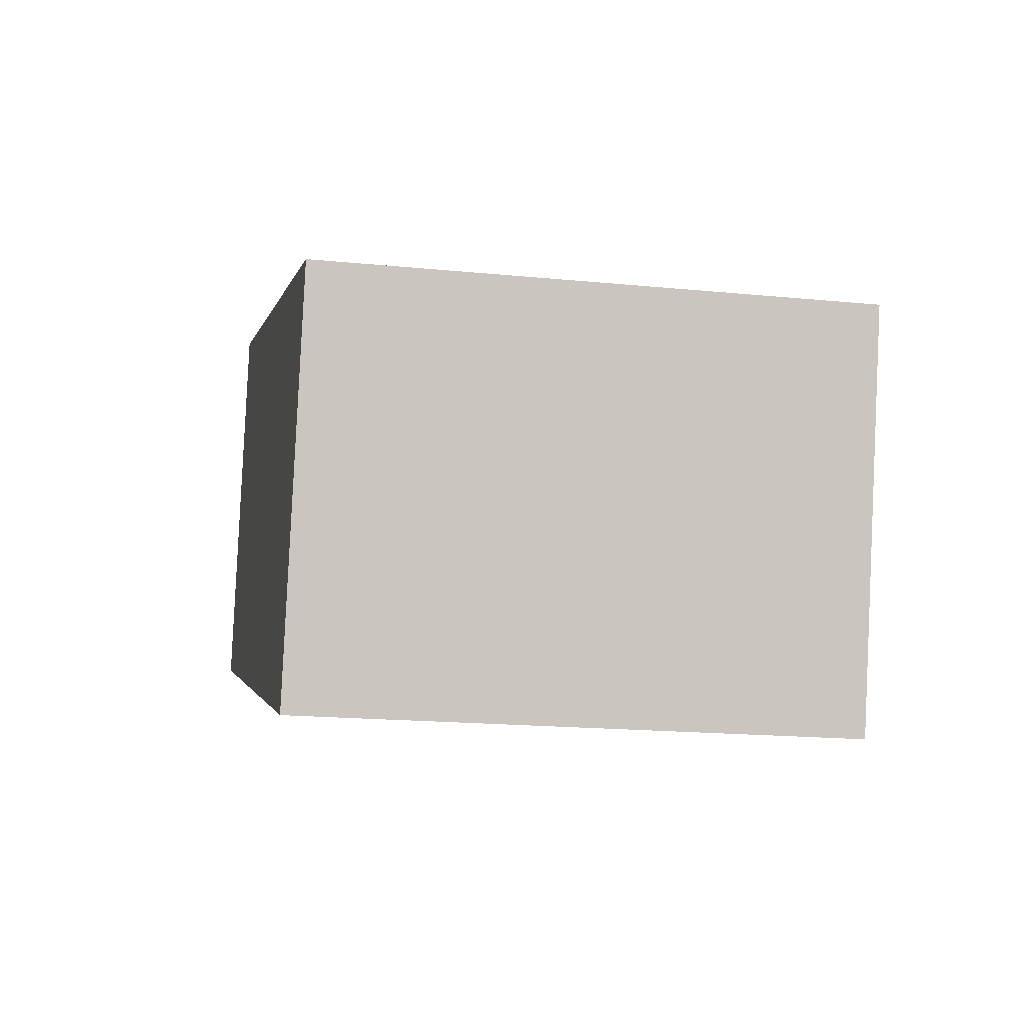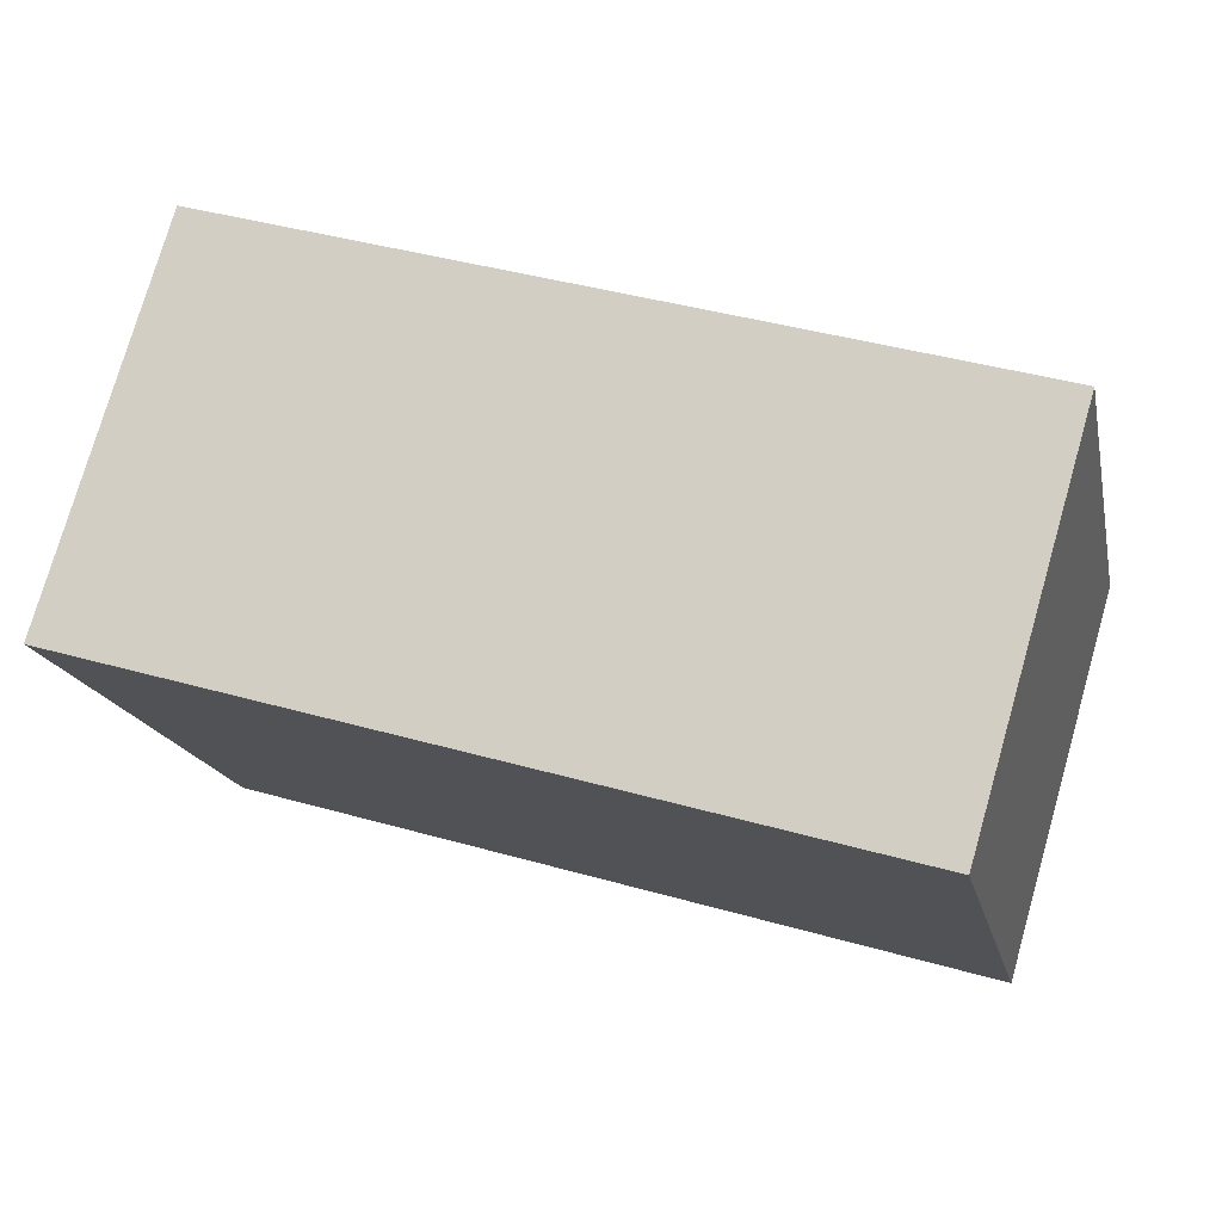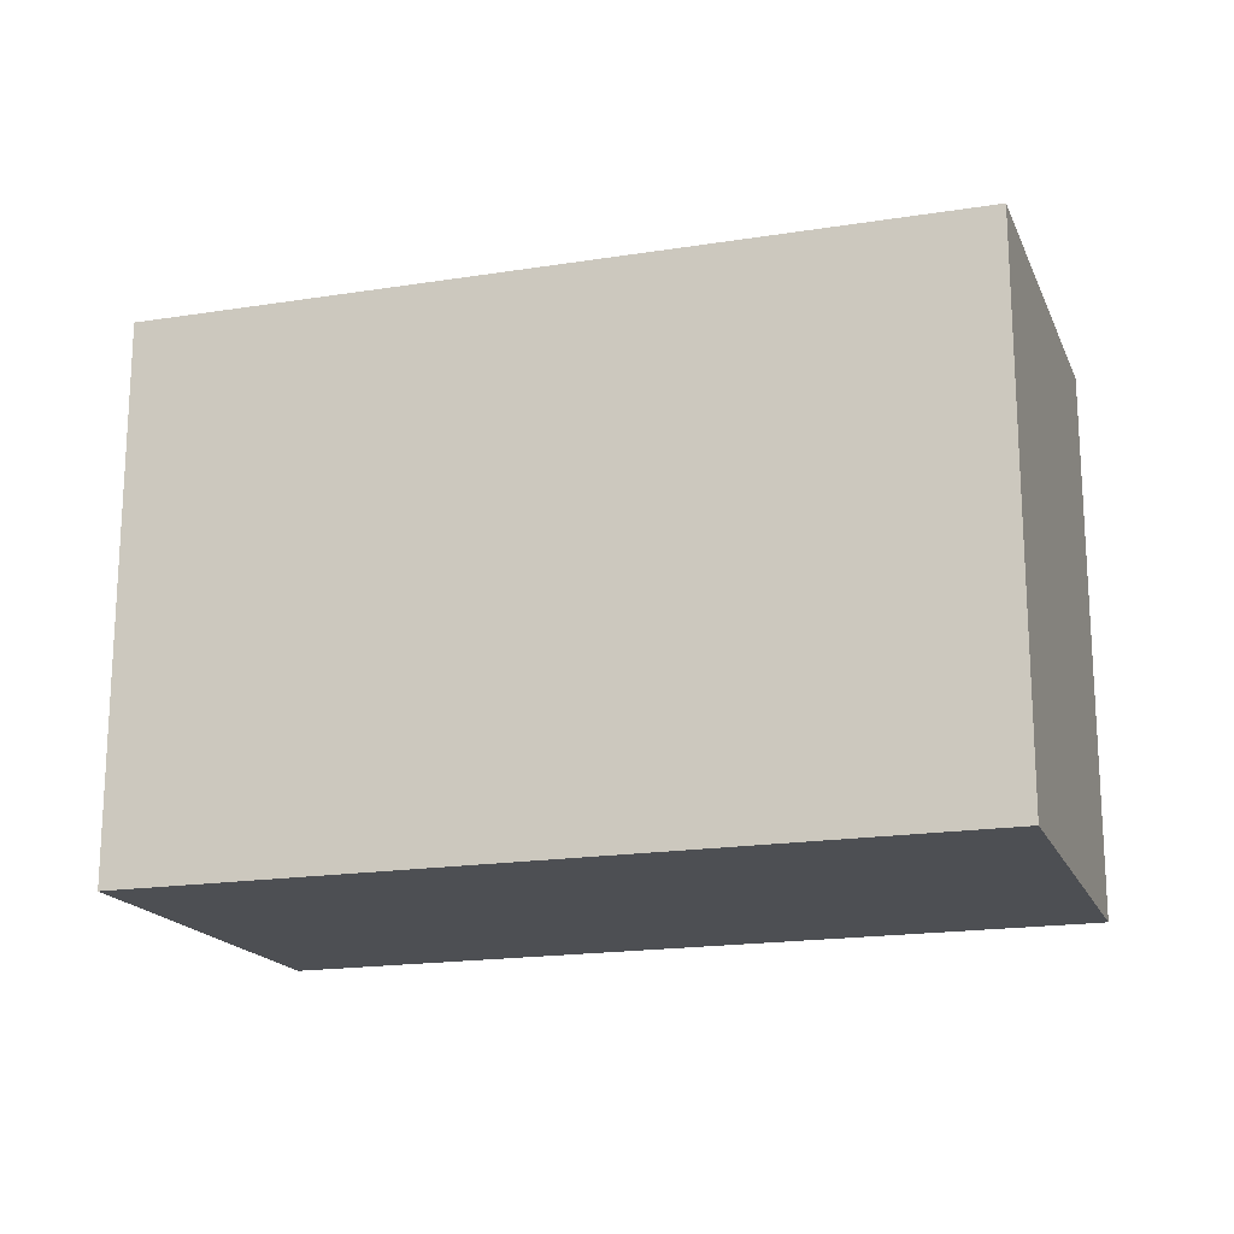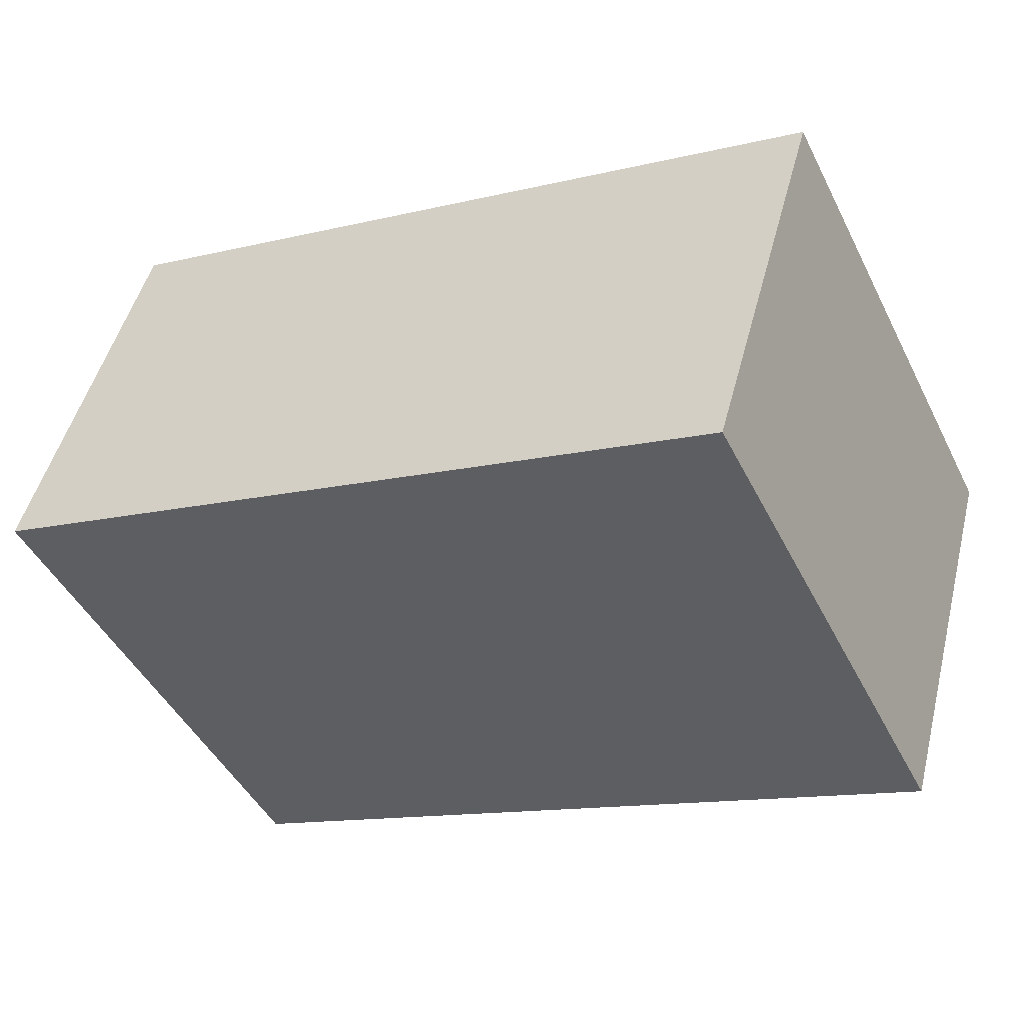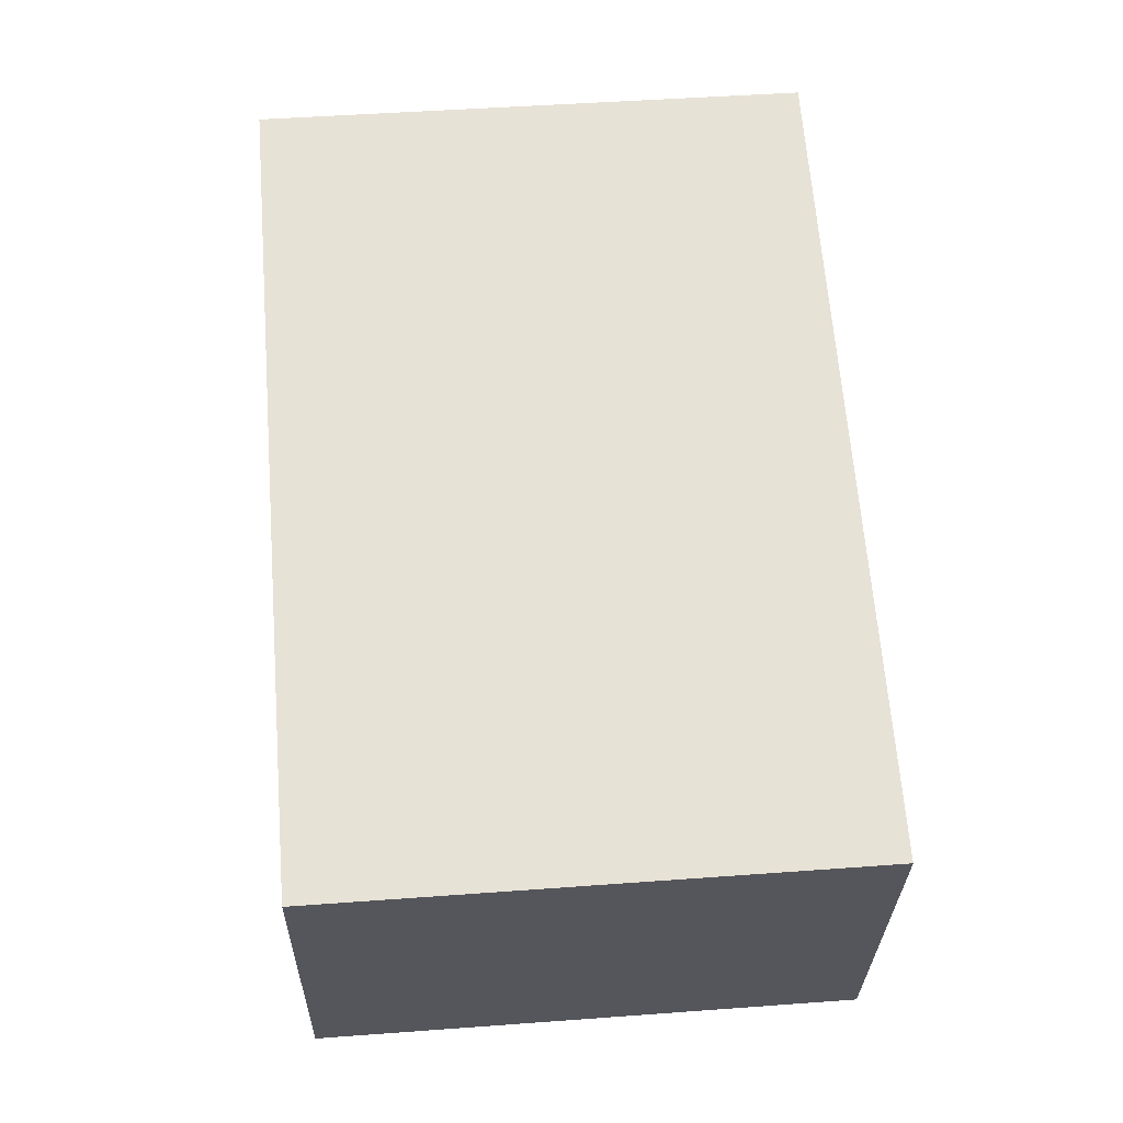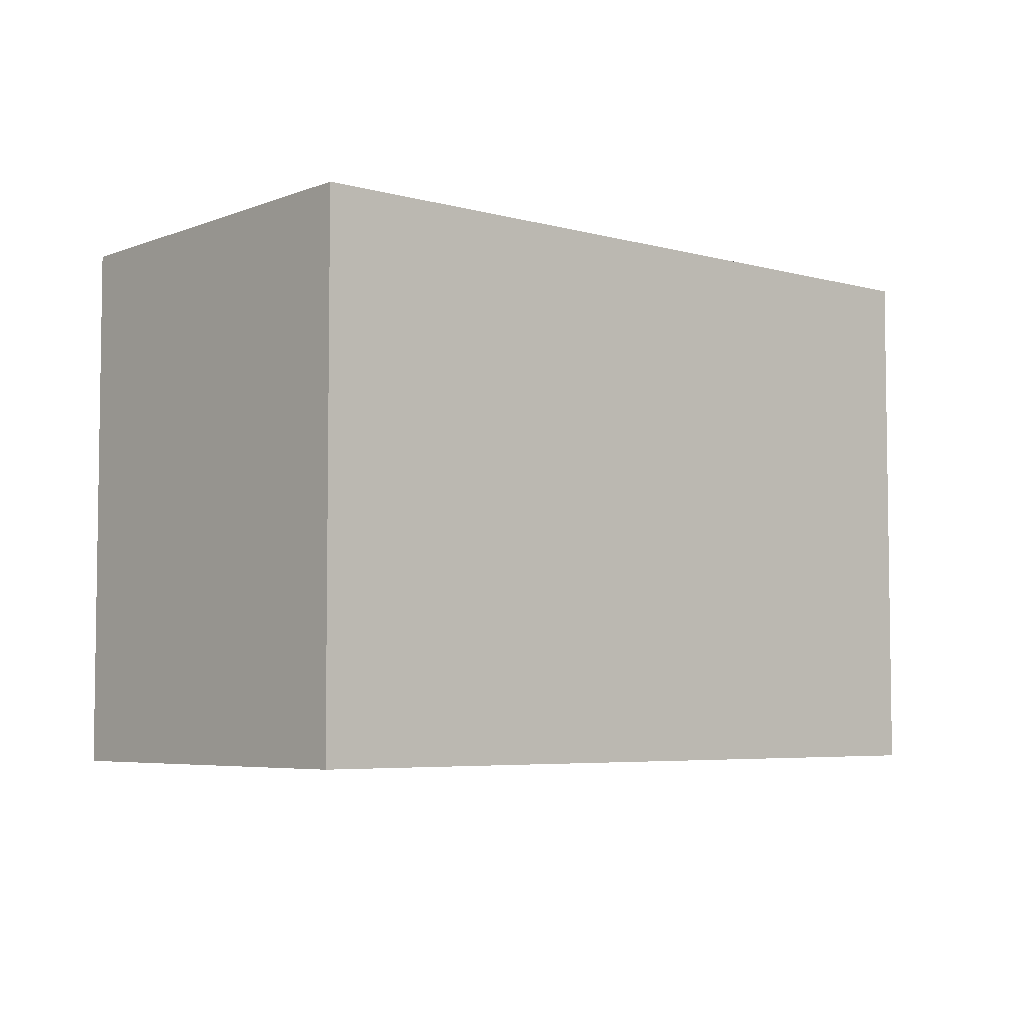
<metadata>
{"format":"obj","ext":"obj","renderer":"f3d","projection":"perspective","resolution":1024,"background":"white","views":[{"elev":-18.0,"azim":-100.9,"up":"+Y"},{"elev":-17.0,"azim":-168.2,"up":"+Y"},{"elev":-18.0,"azim":-145.6,"up":"+Z"},{"elev":-46.5,"azim":-154.2,"up":"+Y"},{"elev":46.7,"azim":-94.8,"up":"+Y"},{"elev":-5.2,"azim":-25.3,"up":"+Z"}]}
</metadata>
<code>
v -1843 -2608 2.648
v -1842 -2610 2.68
v -1846 -2611 2.662
v -1847 -2609 2.631
v -1842 -2610 2.68
v -1843 -2608 2.648
v -1843 -2608 0
v -1842 -2610 4.441e-16
v -1846 -2611 2.662
v -1842 -2610 2.68
v -1842 -2610 4.441e-16
v -1846 -2611 0
v -1847 -2609 2.631
v -1846 -2611 2.662
v -1846 -2611 0
v -1847 -2609 0
v -1843 -2608 2.648
v -1847 -2609 2.631
v -1847 -2609 0
v -1843 -2608 0
v -1843 -2608 0
v -1842 -2610 0
v -1846 -2611 0
v -1847 -2609 0
f 2 3 4 1
f 6 7 8 5
f 10 11 12 9
f 14 15 16 13
f 18 19 20 17
f 22 23 24 21

</code>
